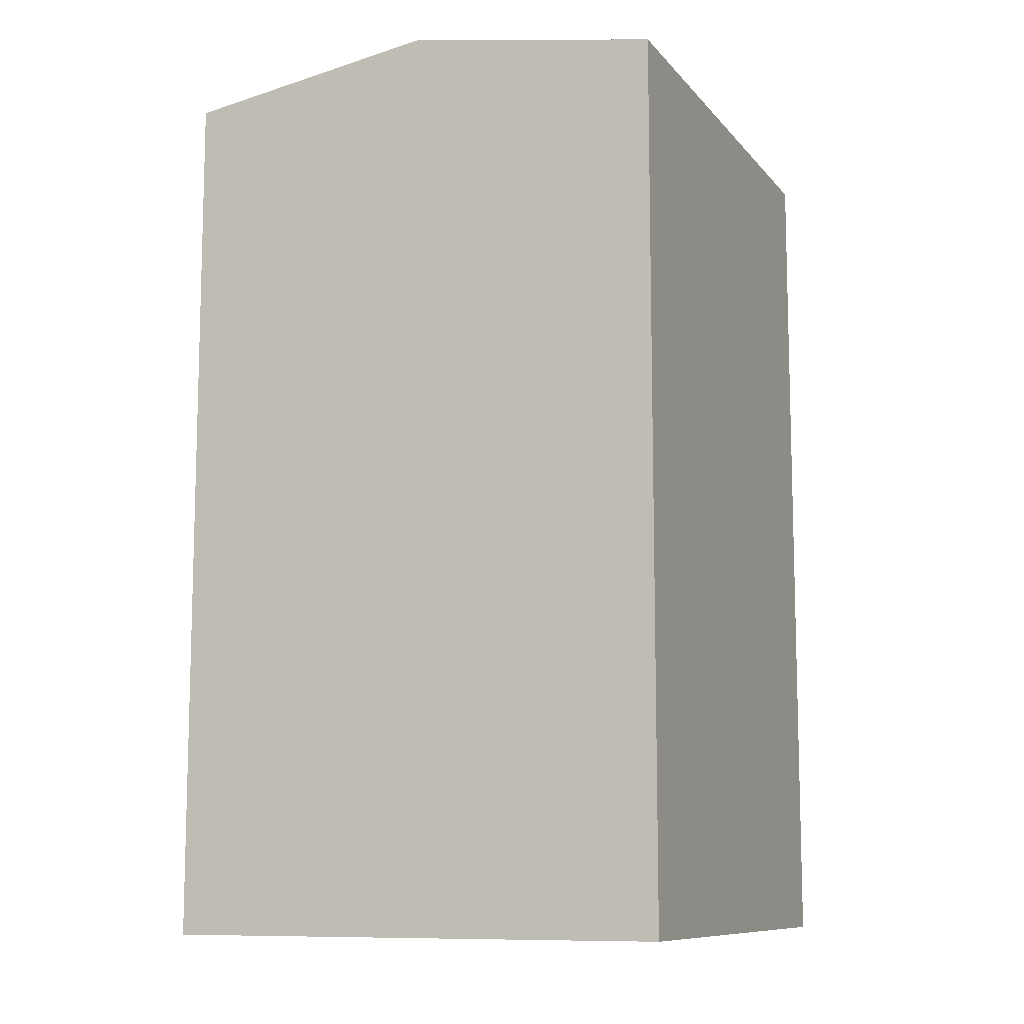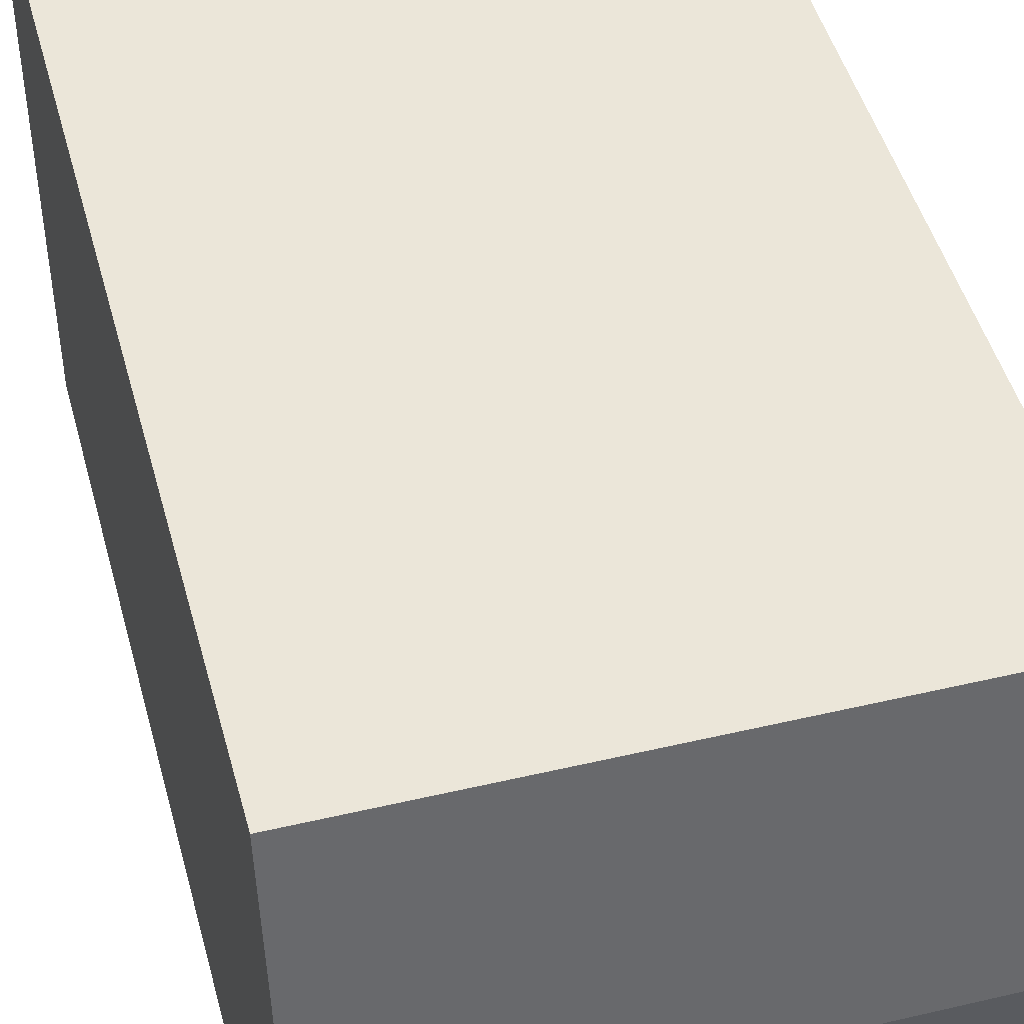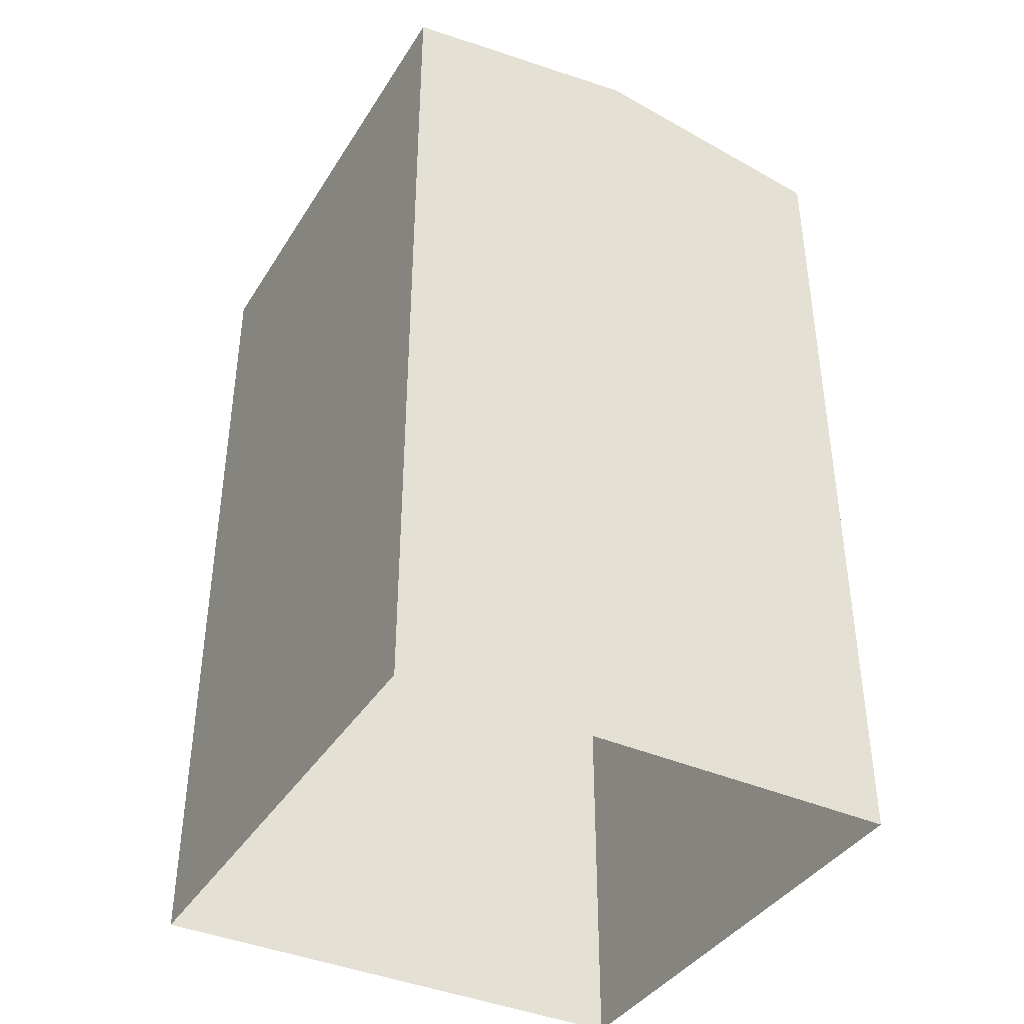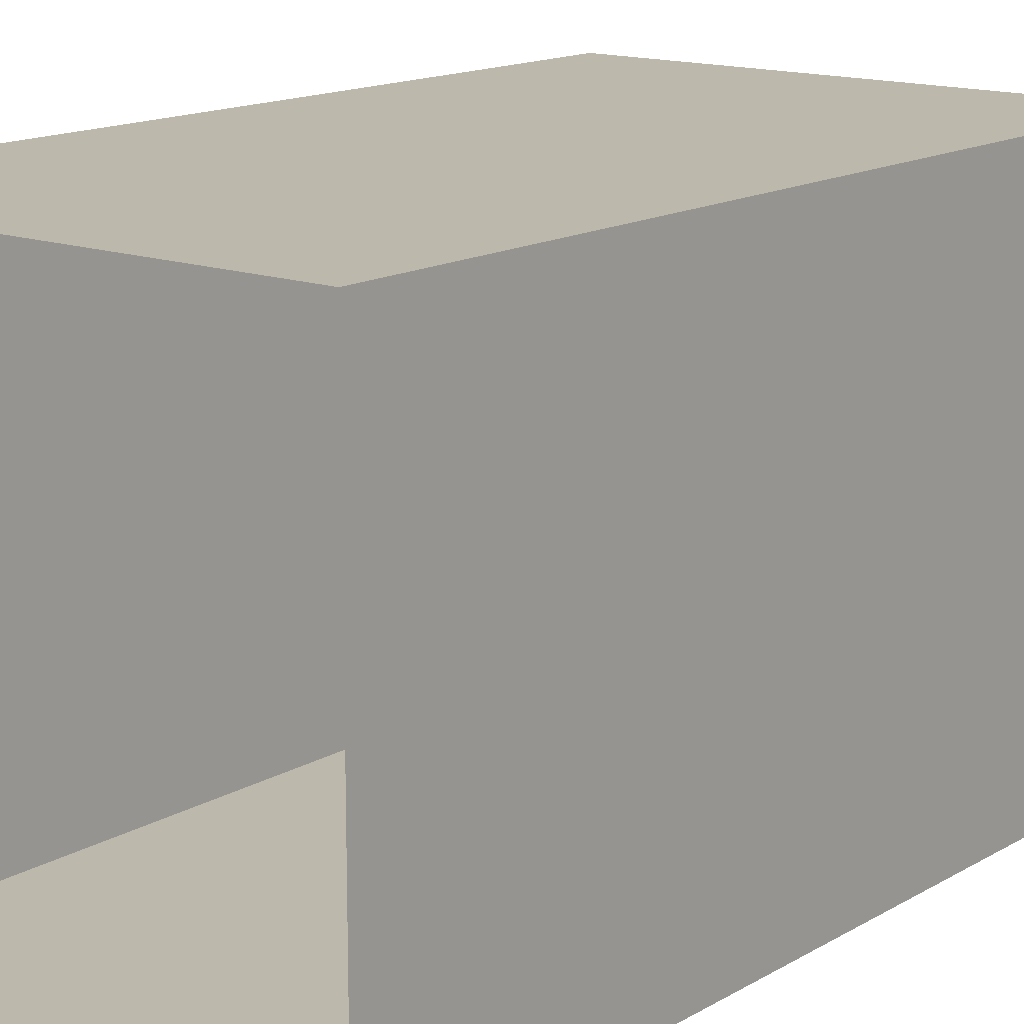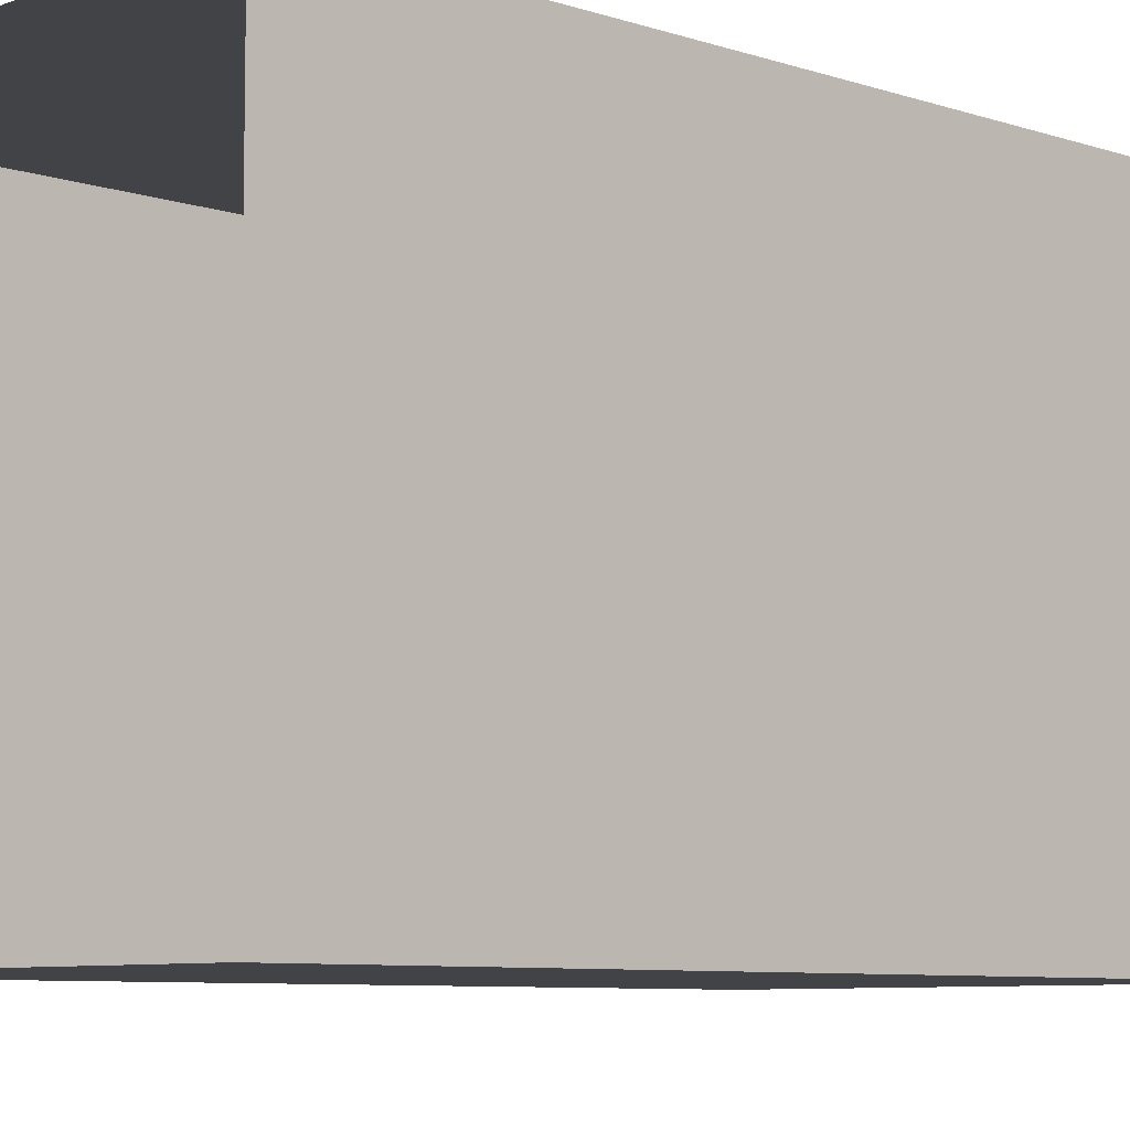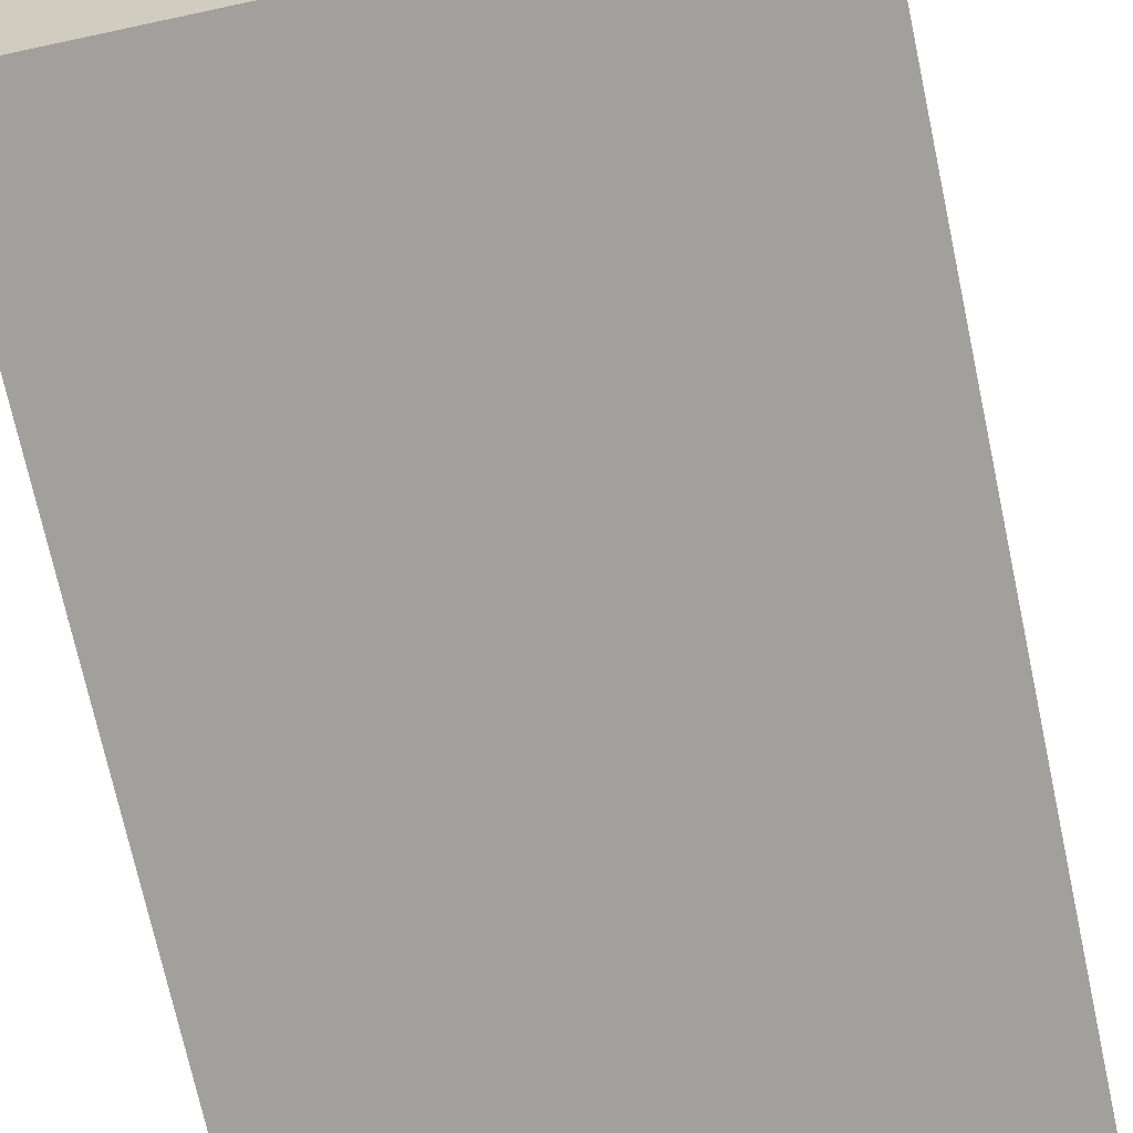
<metadata>
{"format":"obj","ext":"obj","renderer":"f3d","projection":"perspective","resolution":1024,"background":"white","views":[{"elev":-10.0,"azim":113.0,"up":"+Y"},{"elev":47.1,"azim":165.1,"up":"+Z"},{"elev":-39.2,"azim":61.0,"up":"+Y"},{"elev":14.7,"azim":38.7,"up":"+Z"},{"elev":-7.4,"azim":46.3,"up":"+Z"},{"elev":-71.6,"azim":-167.9,"up":"+Z"}]}
</metadata>
<code>
o Cube.002_Cube.003
v -2.25 0 2.25
v -2.25 0 -2.25
v 2.25 0 2.25
v 2.25 0 -2.25
v -2.25 7.751 2.25
v -2.25 7.751 -2.25
v 2.25 7.751 -2.25
v 2.25 7.751 2.25
v 2.25 8.118 1e-06
v 2.25 7.751 1e-06
v -2.25 8.118 1e-06
v -2.25 7.751 1e-06
f 5 11 12
f 7 9 10
f 7 6 11 9
f 3 8 5 1
f 4 7 10 8 3
f 2 6 7 4
f 1 5 12 6 2
f 9 11 5 8
f 10 9 8
f 12 11 6

</code>
